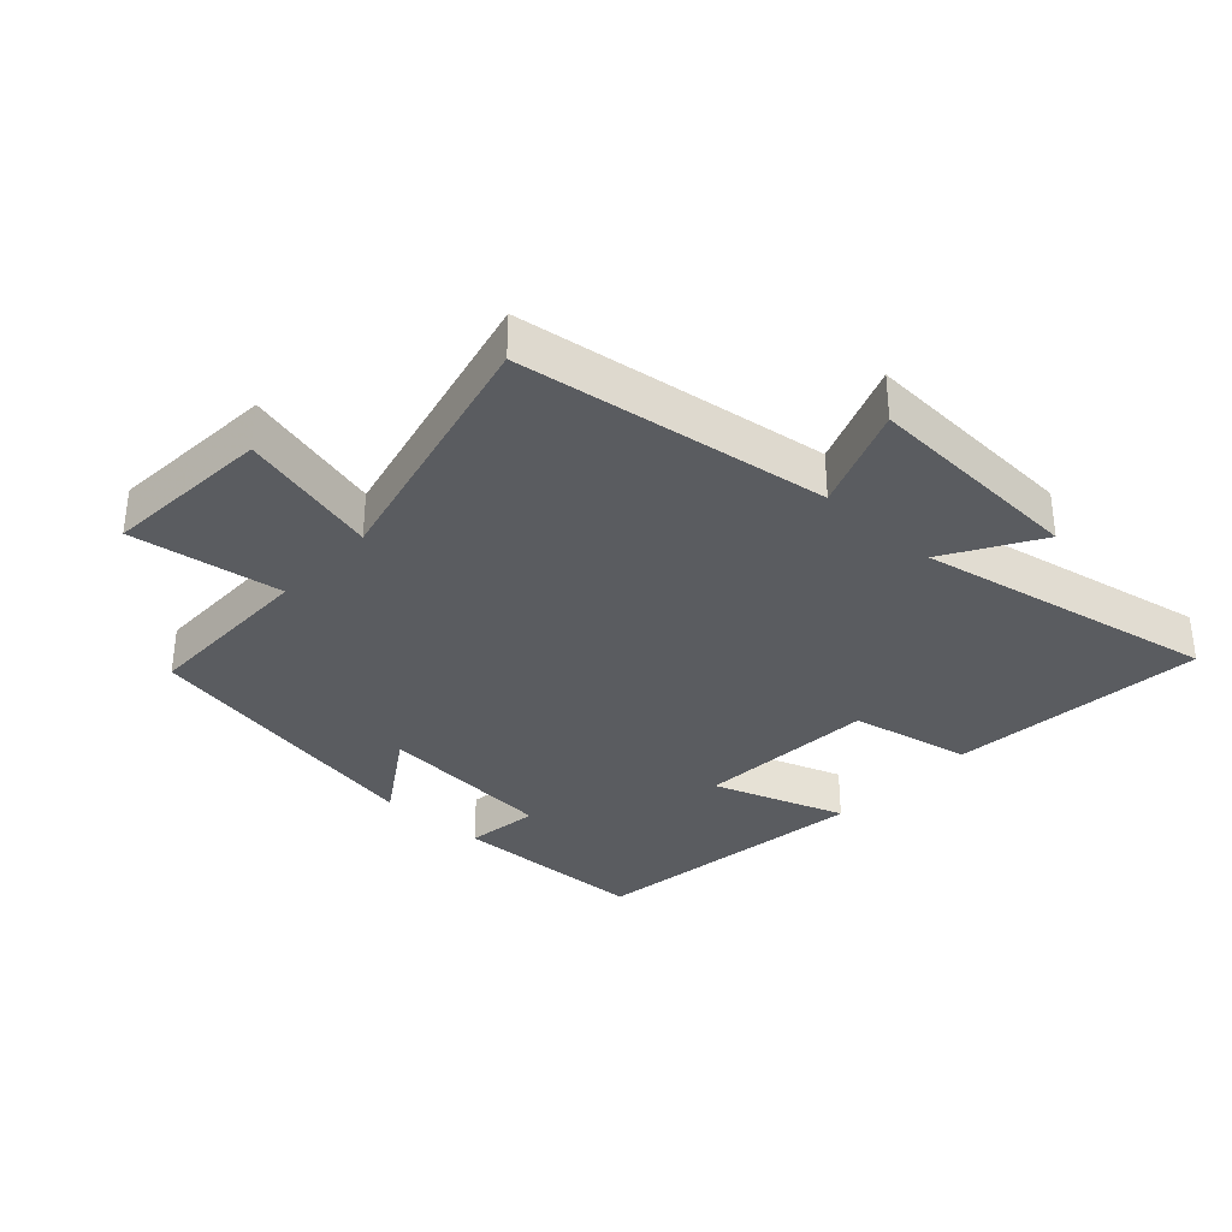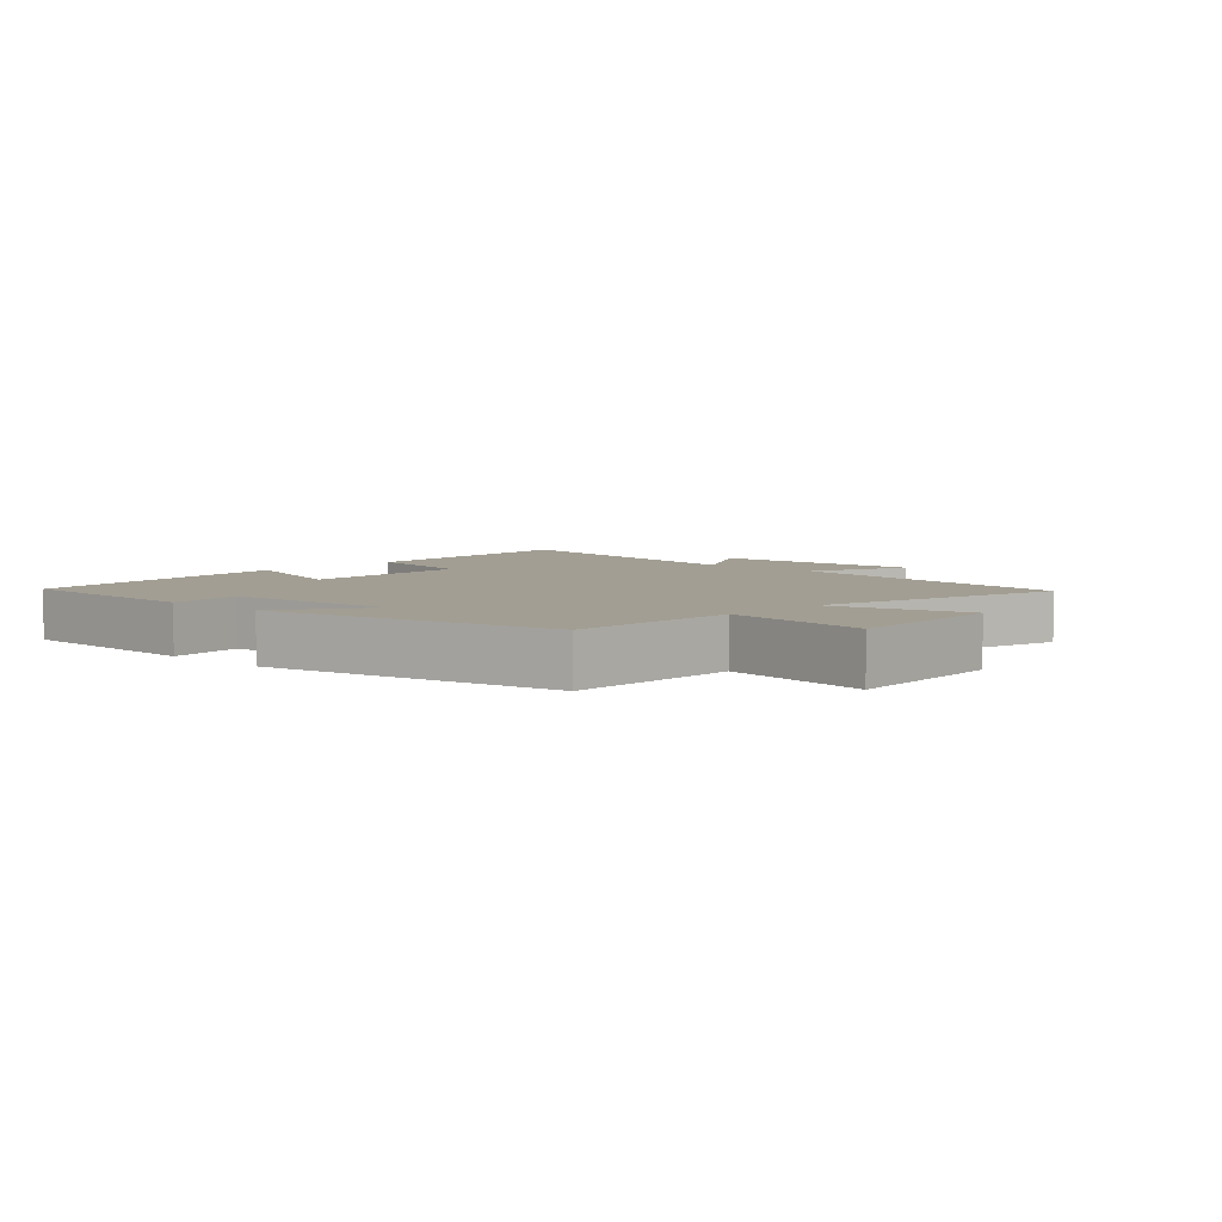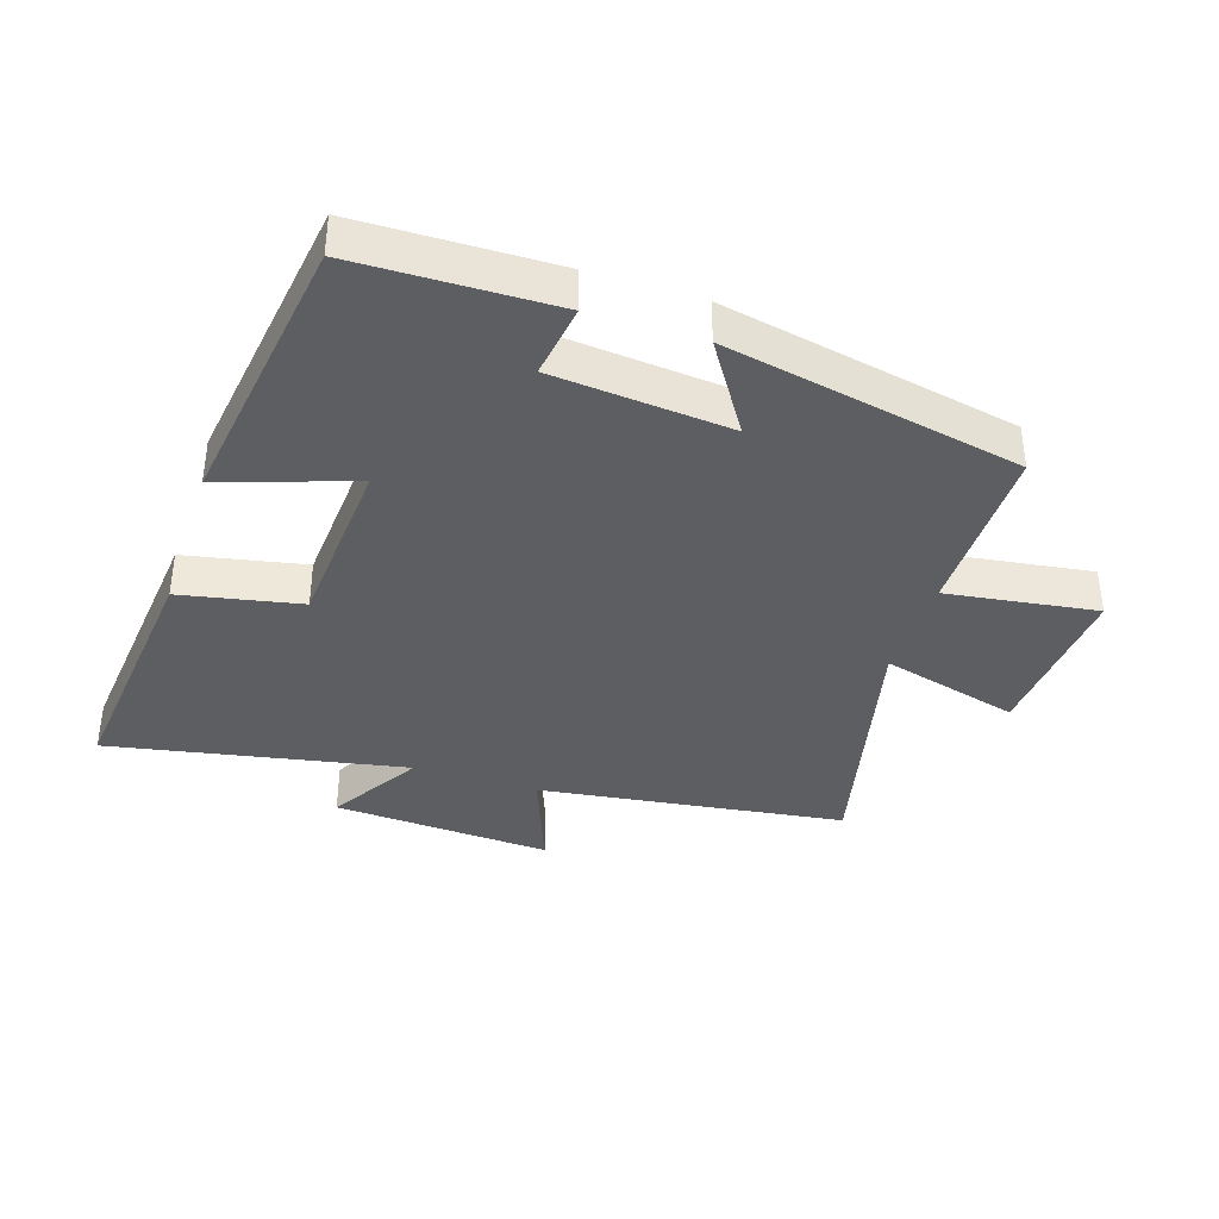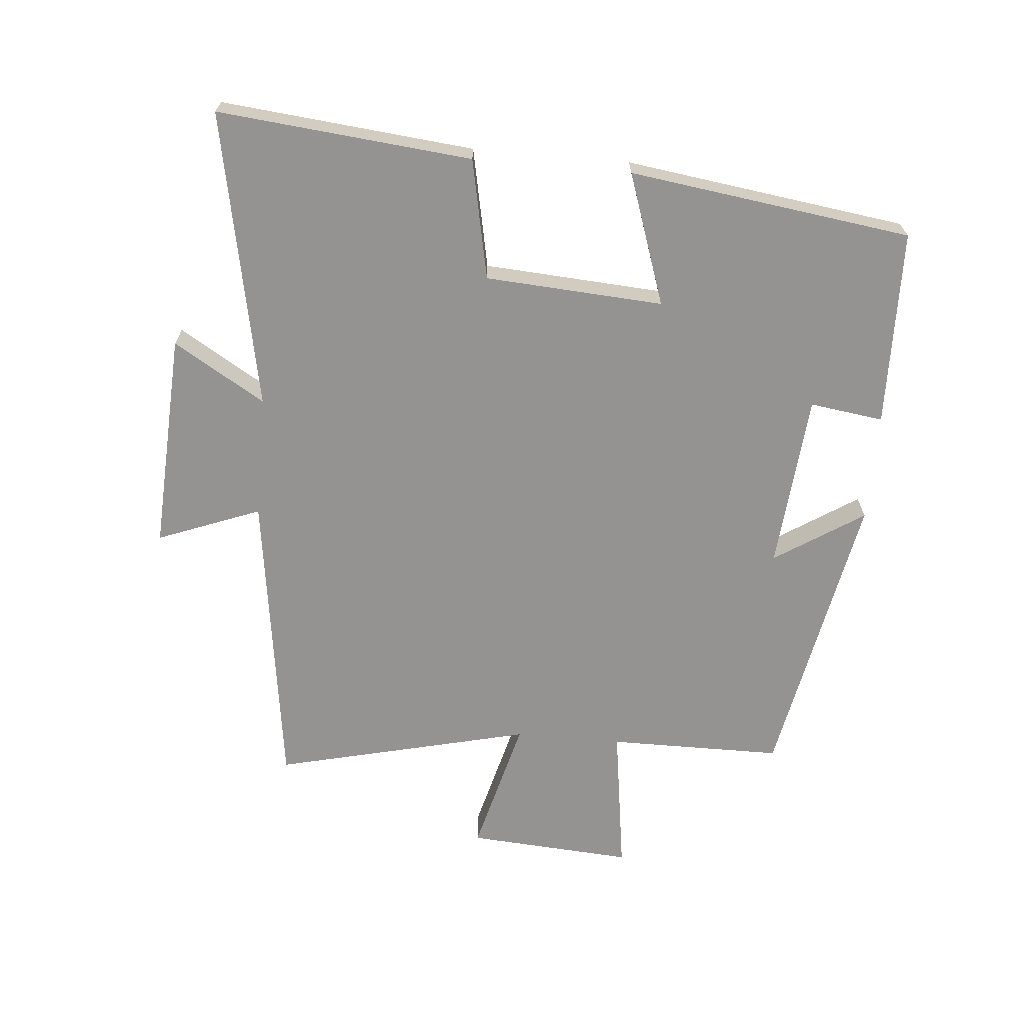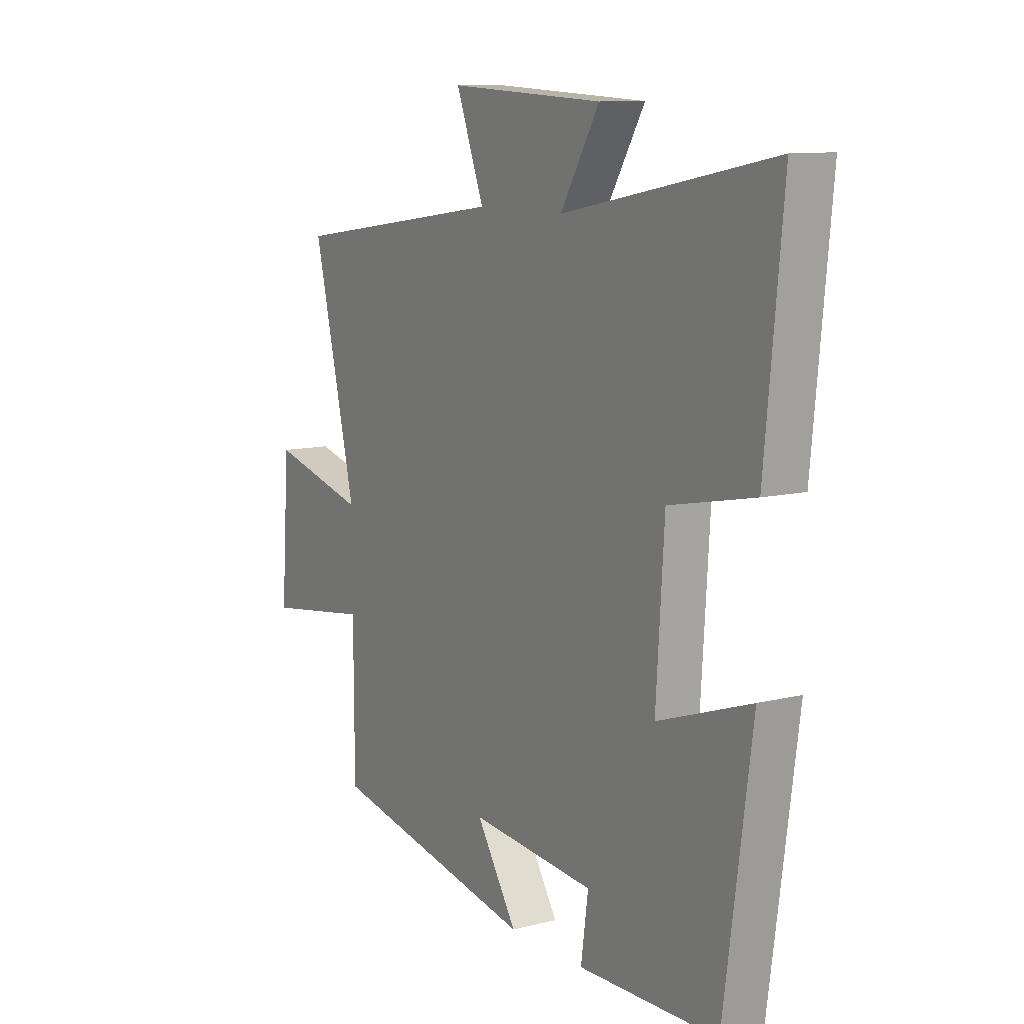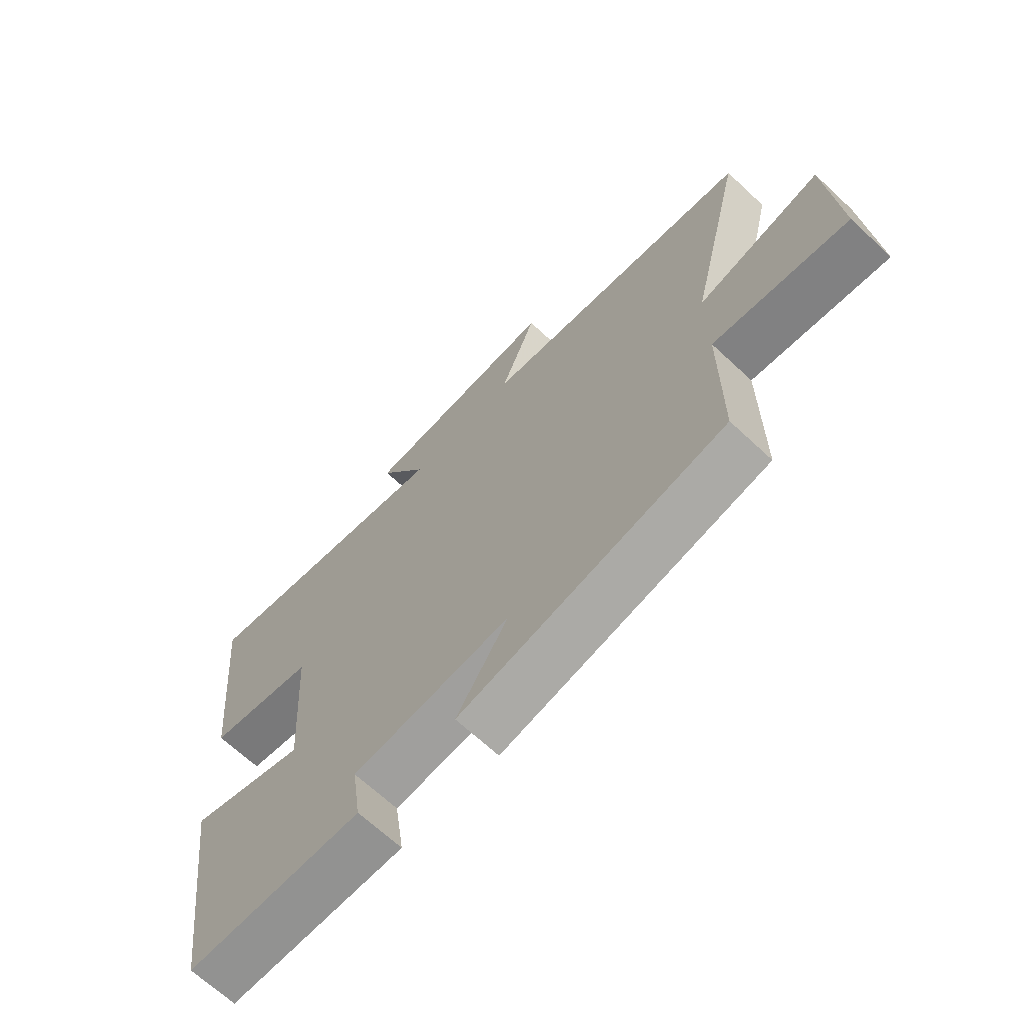
<metadata>
{"format":"obj","ext":"obj","renderer":"f3d","projection":"perspective","resolution":1024,"background":"white","views":[{"elev":-33.7,"azim":-42.6,"up":"+Y"},{"elev":5.1,"azim":-136.8,"up":"+Y"},{"elev":-37.9,"azim":161.8,"up":"+Y"},{"elev":-66.8,"azim":85.0,"up":"+Y"},{"elev":10.4,"azim":57.9,"up":"+Z"},{"elev":-67.4,"azim":-133.1,"up":"+Z"}]}
</metadata>
<code>
v 0.439 0.07 -0.493
v 0.132 0.07 -0.5
v 0.148 0.07 -0.385
v -0.128 0.07 -0.361
v -0.038 0.07 -0.5
v -0.499 0.07 -0.411
v -0.5 0.07 -0.138
v -0.734 0.07 -0.172
v -0.716 0.07 0.088
v -0.5 0.07 0.032
v -0.596 0.07 0.433
v -0.118 0.07 0.5
v -0.18 0.07 0.661
v 0.162 0.07 0.643
v 0.076 0.07 0.5
v 0.539 0.07 0.59
v 0.5 0.07 0.194
v 0.313 0.07 0.156
v 0.295 0.07 -0.122
v 0.5 0.07 -0.052
v 0.439 0 -0.493
v 0.132 0 -0.5
v 0.148 0 -0.385
v -0.128 0 -0.361
v -0.038 0 -0.5
v -0.499 0 -0.411
v -0.5 0 -0.138
v -0.734 0 -0.172
v -0.716 0 0.088
v -0.5 0 0.032
v -0.596 0 0.433
v -0.118 0 0.5
v -0.18 0 0.661
v 0.162 0 0.643
v 0.076 0 0.5
v 0.539 0 0.59
v 0.5 0 0.194
v 0.313 0 0.156
v 0.295 0 -0.122
v 0.5 0 -0.052
f 19 20 1 2
f 18 19 2 3
f 15 16 17 18
f 15 18 3 4
f 12 13 14 15
f 10 11 12 15
f 10 15 4
f 7 8 9 10
f 6 7 10
f 4 5 6 10
f 22 21 40 39
f 23 22 39 38
f 38 37 36 35
f 24 23 38 35
f 35 34 33 32
f 35 32 31 30
f 24 35 30
f 30 29 28 27
f 30 27 26
f 30 26 25 24
f 1 21 22 2
f 2 22 23 3
f 3 23 24 4
f 4 24 25 5
f 5 25 26 6
f 6 26 27 7
f 7 27 28 8
f 8 28 29 9
f 9 29 30 10
f 10 30 31 11
f 11 31 32 12
f 12 32 33 13
f 13 33 34 14
f 14 34 35 15
f 15 35 36 16
f 16 36 37 17
f 17 37 38 18
f 18 38 39 19
f 19 39 40 20
f 20 40 21 1

</code>
